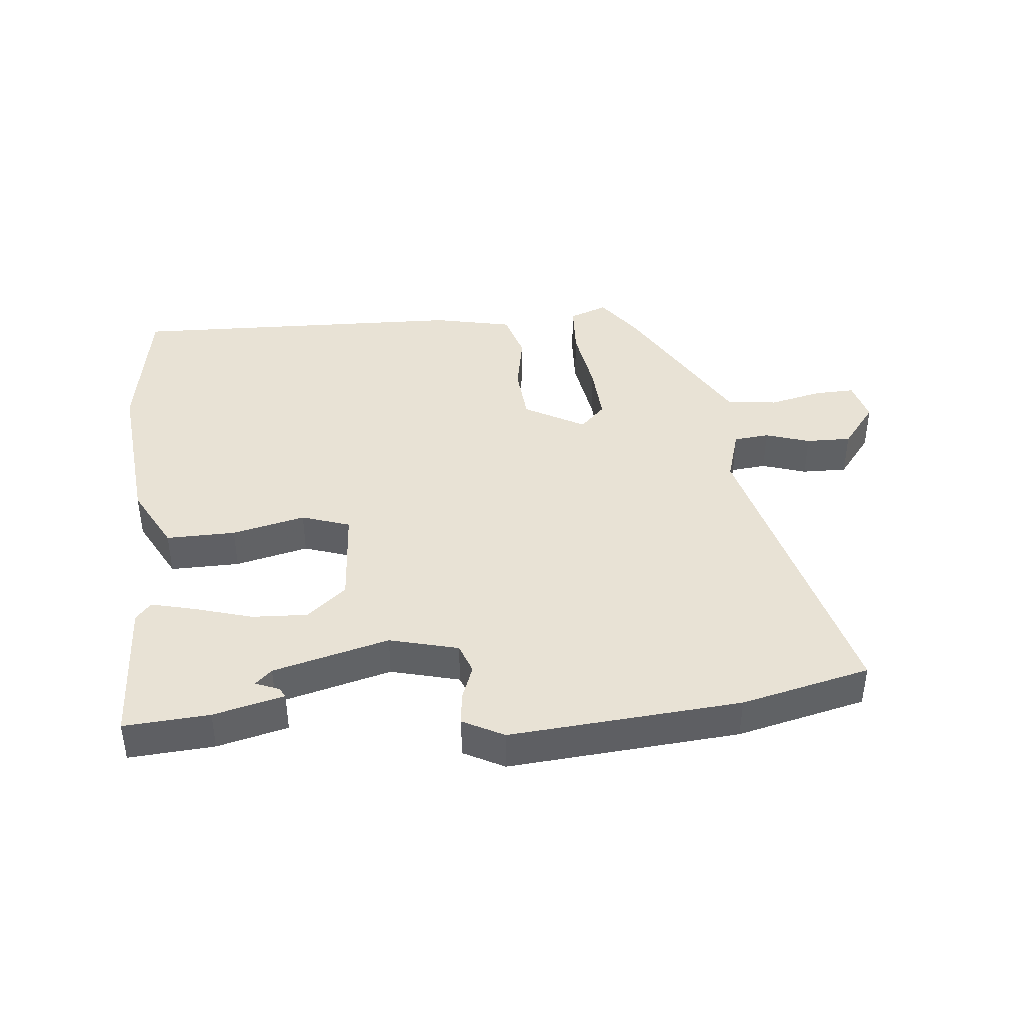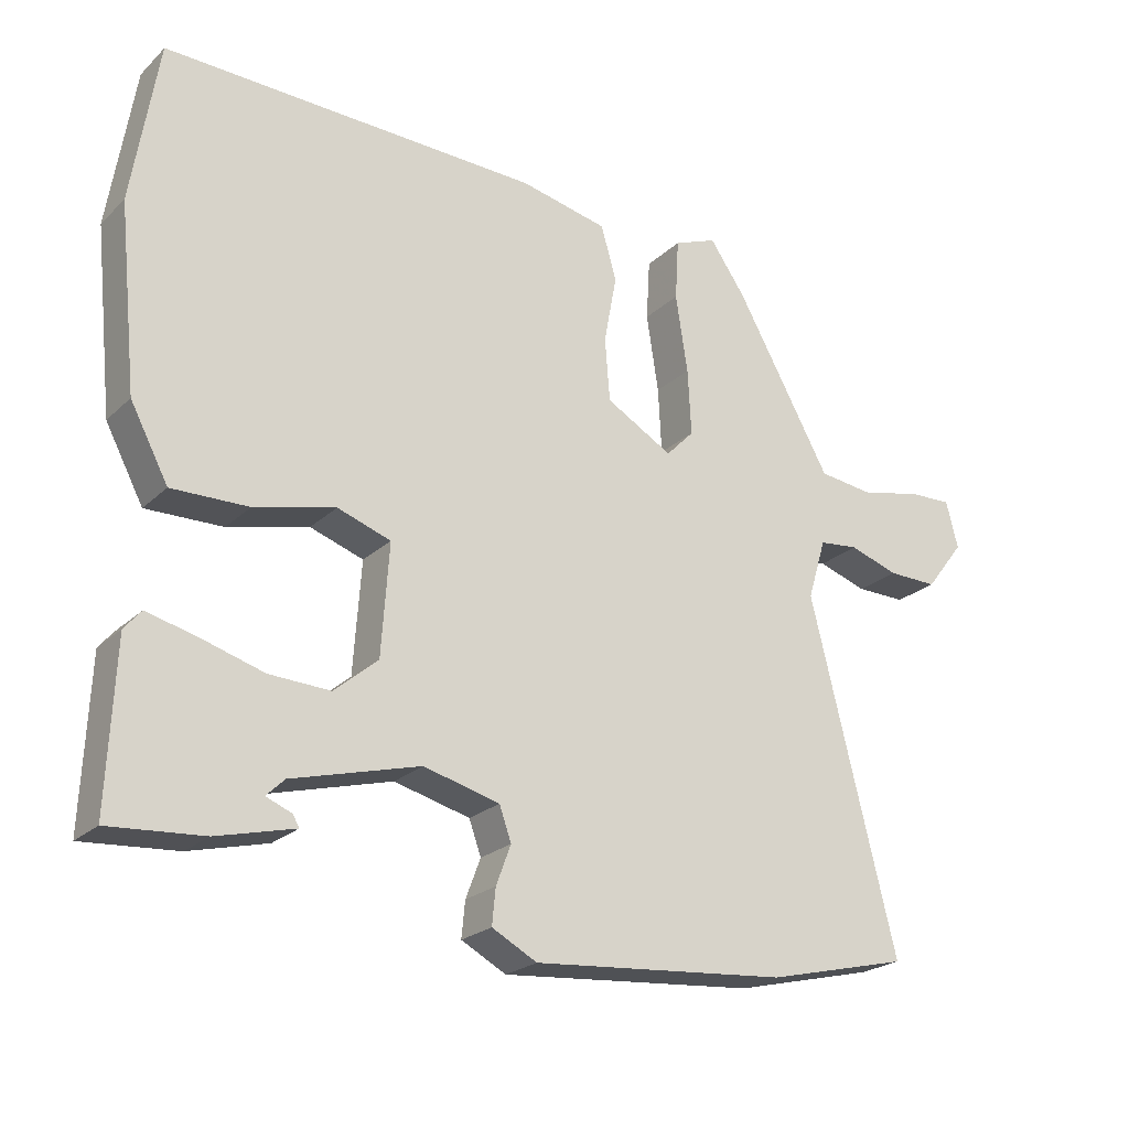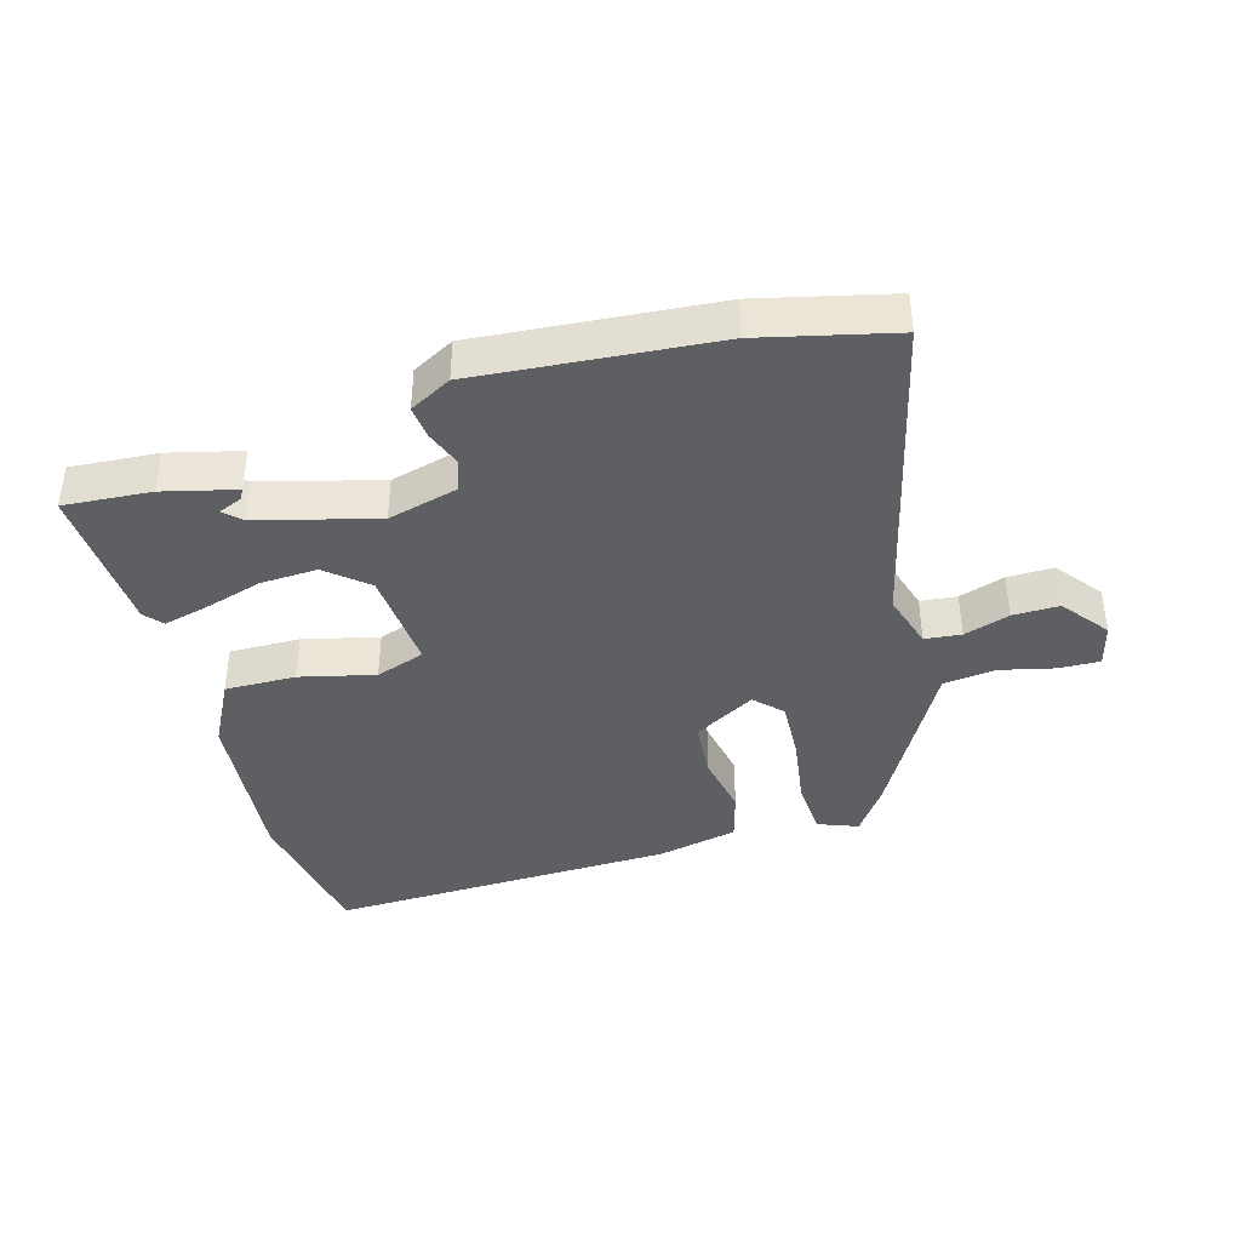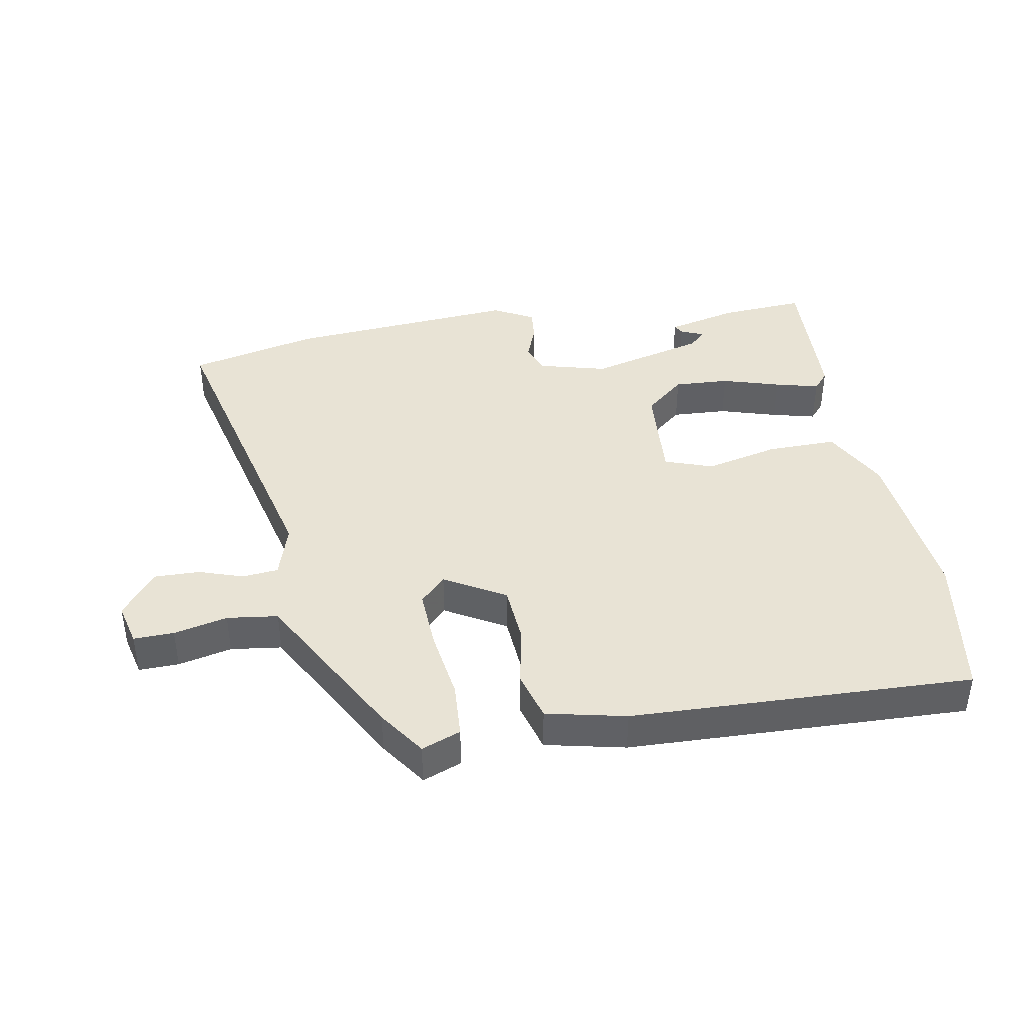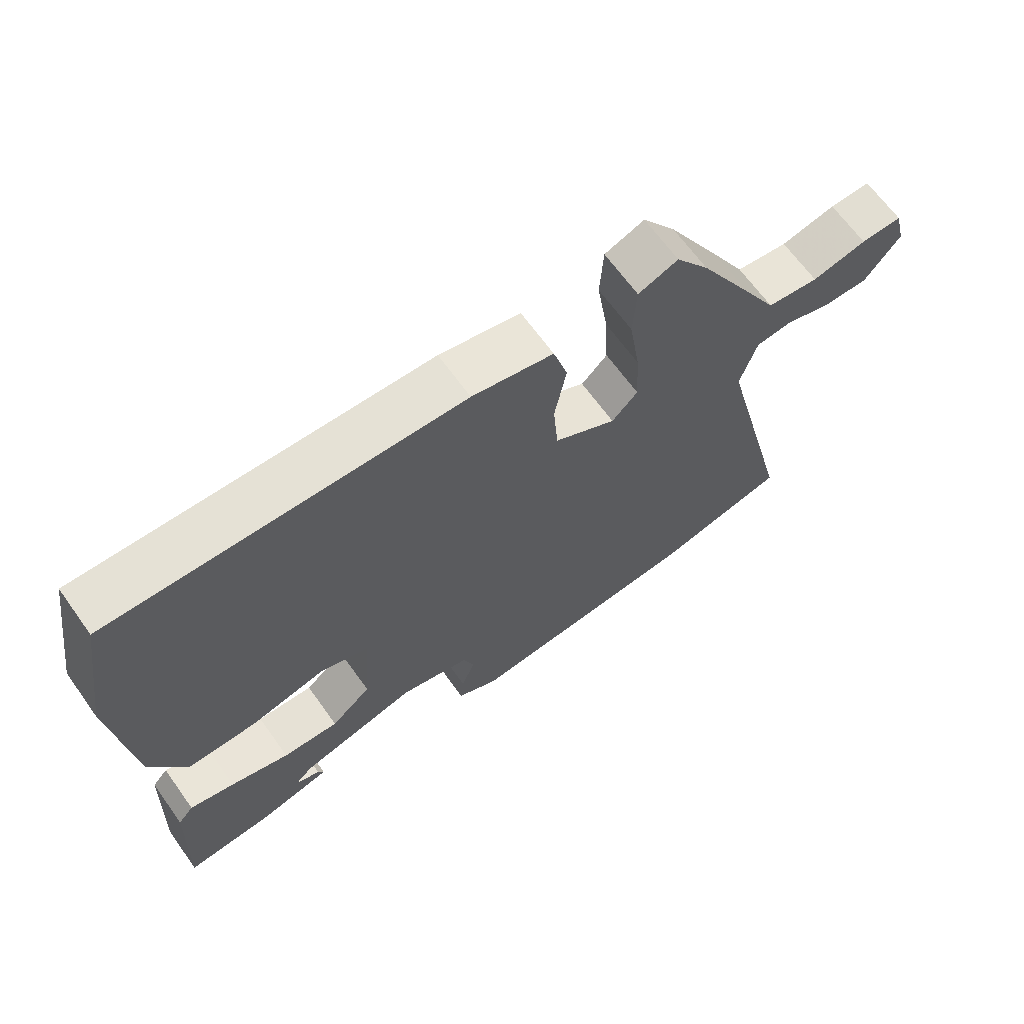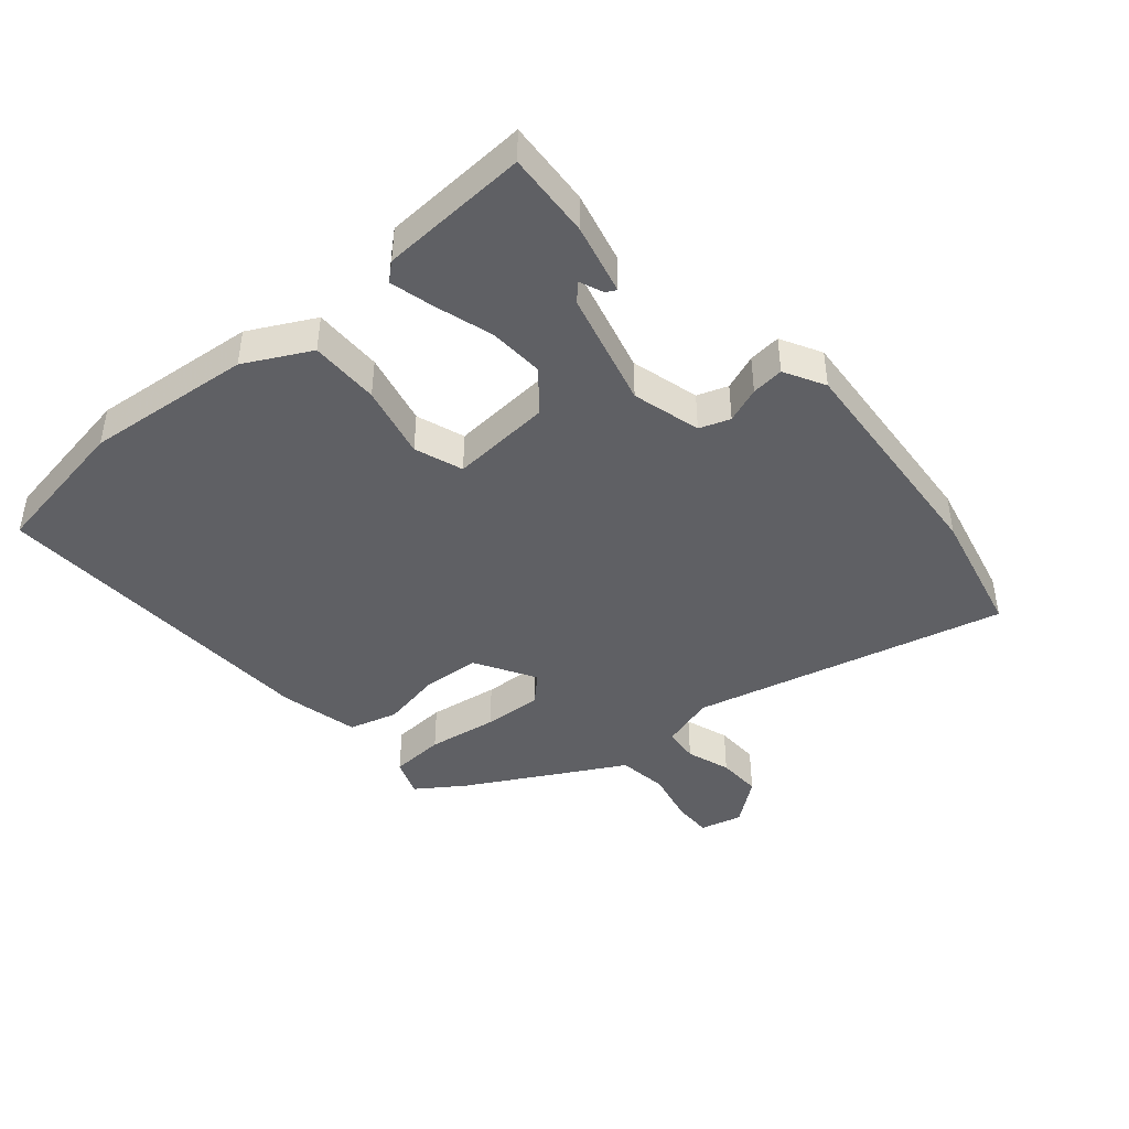
<metadata>
{"format":"obj","ext":"obj","renderer":"f3d","projection":"perspective","resolution":1024,"background":"white","views":[{"elev":40.8,"azim":174.4,"up":"+Y"},{"elev":-23.0,"azim":146.6,"up":"+Z"},{"elev":-39.9,"azim":-163.9,"up":"+Y"},{"elev":41.1,"azim":-9.8,"up":"+Y"},{"elev":66.4,"azim":144.3,"up":"+Z"},{"elev":-43.2,"azim":131.0,"up":"+Y"}]}
</metadata>
<code>
v -0.408 0.07 0.464
v -0.357 0.07 0.537
v -0.296 0.07 0.513
v -0.291 0.07 0.426
v -0.308 0.07 0.315
v -0.313 0.07 0.221
v -0.273 0.07 0.18
v -0.178 0.07 0.234
v -0.171 0.07 0.324
v -0.189 0.07 0.421
v -0.167 0.07 0.498
v -0.042 0.07 0.525
v 0.494 0.07 0.54
v 0.531 0.07 0.309
v 0.504 0.07 0.048
v 0.45 0.07 -0.054
v 0.341 0.07 -0.052
v 0.226 0.07 -0.024
v 0.15 0.07 -0.05
v 0.161 0.07 -0.208
v 0.223 0.07 -0.261
v 0.31 0.07 -0.257
v 0.401 0.07 -0.23
v 0.47 0.07 -0.213
v 0.494 0.07 -0.241
v 0.504 0.07 -0.474
v 0.37 0.07 -0.464
v 0.259 0.07 -0.436
v 0.268 0.07 -0.42
v 0.305 0.07 -0.405
v 0.279 0.07 -0.38
v 0.097 0.07 -0.331
v -0.011 0.07 -0.359
v -0.028 0.07 -0.407
v -0.007 0.07 -0.463
v -0.002 0.07 -0.514
v -0.066 0.07 -0.548
v -0.429 0.07 -0.517
v -0.632 0.07 -0.468
v -0.51 0.07 0.026
v -0.536 0.07 0.112
v -0.592 0.07 0.118
v -0.662 0.07 0.095
v -0.733 0.07 0.094
v -0.788 0.07 0.165
v -0.771 0.07 0.232
v -0.708 0.07 0.23
v -0.624 0.07 0.21
v -0.544 0.07 0.22
v -0.493 0.07 0.312
v -0.408 0 0.464
v -0.357 0 0.537
v -0.296 0 0.513
v -0.291 0 0.426
v -0.308 0 0.315
v -0.313 0 0.221
v -0.273 0 0.18
v -0.178 0 0.234
v -0.171 0 0.324
v -0.189 0 0.421
v -0.167 0 0.498
v -0.042 0 0.525
v 0.494 0 0.54
v 0.531 0 0.309
v 0.504 0 0.048
v 0.45 0 -0.054
v 0.341 0 -0.052
v 0.226 0 -0.024
v 0.15 0 -0.05
v 0.161 0 -0.208
v 0.223 0 -0.261
v 0.31 0 -0.257
v 0.401 0 -0.23
v 0.47 0 -0.213
v 0.494 0 -0.241
v 0.504 0 -0.474
v 0.37 0 -0.464
v 0.259 0 -0.436
v 0.268 0 -0.42
v 0.305 0 -0.405
v 0.279 0 -0.38
v 0.097 0 -0.331
v -0.011 0 -0.359
v -0.028 0 -0.407
v -0.007 0 -0.463
v -0.002 0 -0.514
v -0.066 0 -0.548
v -0.429 0 -0.517
v -0.632 0 -0.468
v -0.51 0 0.026
v -0.536 0 0.112
v -0.592 0 0.118
v -0.662 0 0.095
v -0.733 0 0.094
v -0.788 0 0.165
v -0.771 0 0.232
v -0.708 0 0.23
v -0.624 0 0.21
v -0.544 0 0.22
v -0.493 0 0.312
f 3 4 5
f 2 3 5
f 1 2 5
f 50 1 5
f 49 50 5
f 46 47 48
f 45 46 48
f 44 45 48
f 43 44 48
f 42 43 48
f 41 42 48 49
f 49 5 6
f 41 49 6
f 40 41 6
f 40 6 7
f 39 40 7
f 38 39 7
f 37 38 7
f 36 37 7
f 35 36 7
f 34 35 7
f 28 29 30
f 27 28 30
f 26 27 30
f 26 30 31
f 25 26 31
f 24 25 31
f 23 24 31
f 22 23 31
f 21 22 31 32
f 16 17 18
f 15 16 18
f 14 15 18
f 13 14 18
f 12 13 18
f 11 12 18
f 10 11 18
f 9 10 18
f 8 9 18 19
f 33 34 7 8
f 20 21 32 33
f 8 19 20 33
f 55 54 53
f 55 53 52
f 55 52 51
f 55 51 100
f 55 100 99
f 98 97 96
f 98 96 95
f 98 95 94
f 98 94 93
f 98 93 92
f 99 98 92 91
f 56 55 99
f 56 99 91
f 56 91 90
f 57 56 90
f 57 90 89
f 57 89 88
f 57 88 87
f 57 87 86
f 57 86 85
f 57 85 84
f 80 79 78
f 80 78 77
f 80 77 76
f 81 80 76
f 81 76 75
f 81 75 74
f 81 74 73
f 81 73 72
f 82 81 72 71
f 68 67 66
f 68 66 65
f 68 65 64
f 68 64 63
f 68 63 62
f 68 62 61
f 68 61 60
f 68 60 59
f 69 68 59 58
f 58 57 84 83
f 83 82 71 70
f 83 70 69 58
f 1 51 52 2
f 2 52 53 3
f 3 53 54 4
f 4 54 55 5
f 5 55 56 6
f 6 56 57 7
f 7 57 58 8
f 8 58 59 9
f 9 59 60 10
f 10 60 61 11
f 11 61 62 12
f 12 62 63 13
f 13 63 64 14
f 14 64 65 15
f 15 65 66 16
f 16 66 67 17
f 17 67 68 18
f 18 68 69 19
f 19 69 70 20
f 20 70 71 21
f 21 71 72 22
f 22 72 73 23
f 23 73 74 24
f 24 74 75 25
f 25 75 76 26
f 26 76 77 27
f 27 77 78 28
f 28 78 79 29
f 29 79 80 30
f 30 80 81 31
f 31 81 82 32
f 32 82 83 33
f 33 83 84 34
f 34 84 85 35
f 35 85 86 36
f 36 86 87 37
f 37 87 88 38
f 38 88 89 39
f 39 89 90 40
f 40 90 91 41
f 41 91 92 42
f 42 92 93 43
f 43 93 94 44
f 44 94 95 45
f 45 95 96 46
f 46 96 97 47
f 47 97 98 48
f 48 98 99 49
f 49 99 100 50
f 50 100 51 1

</code>
